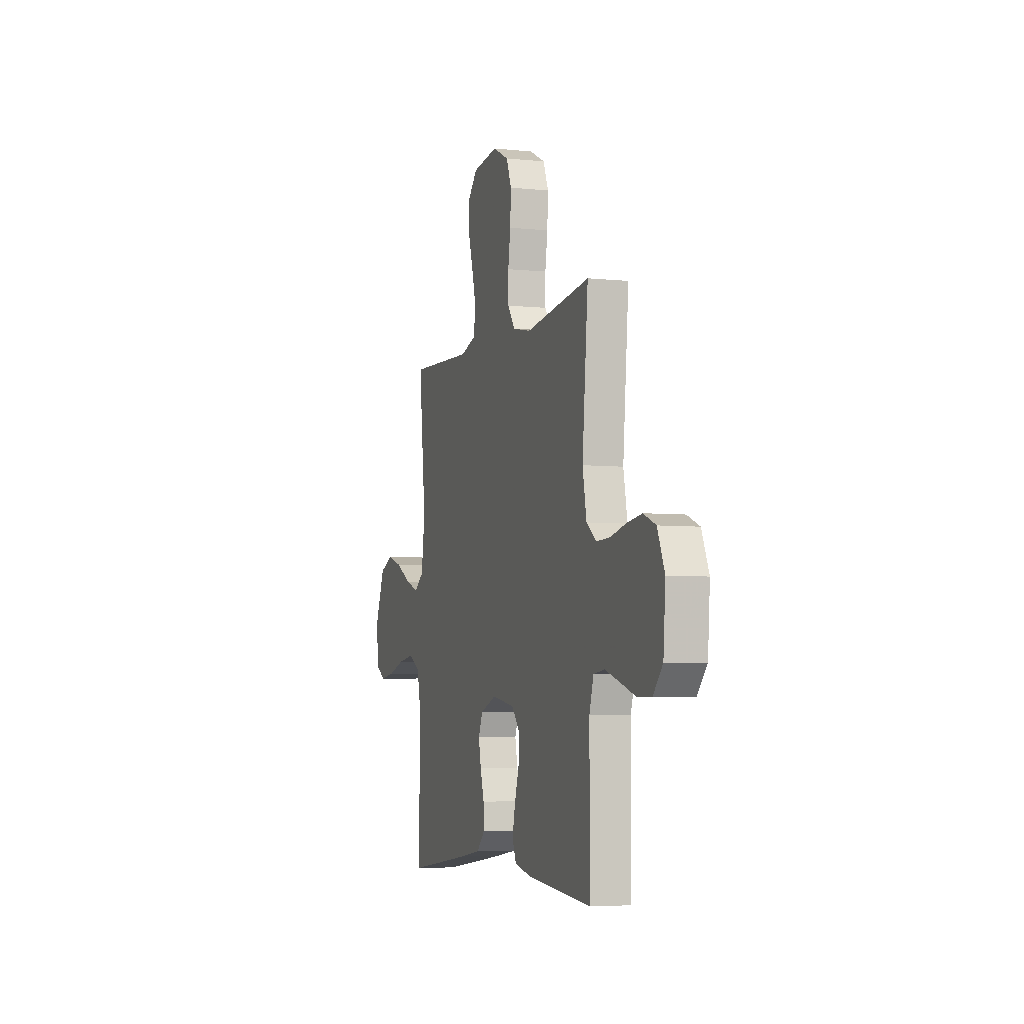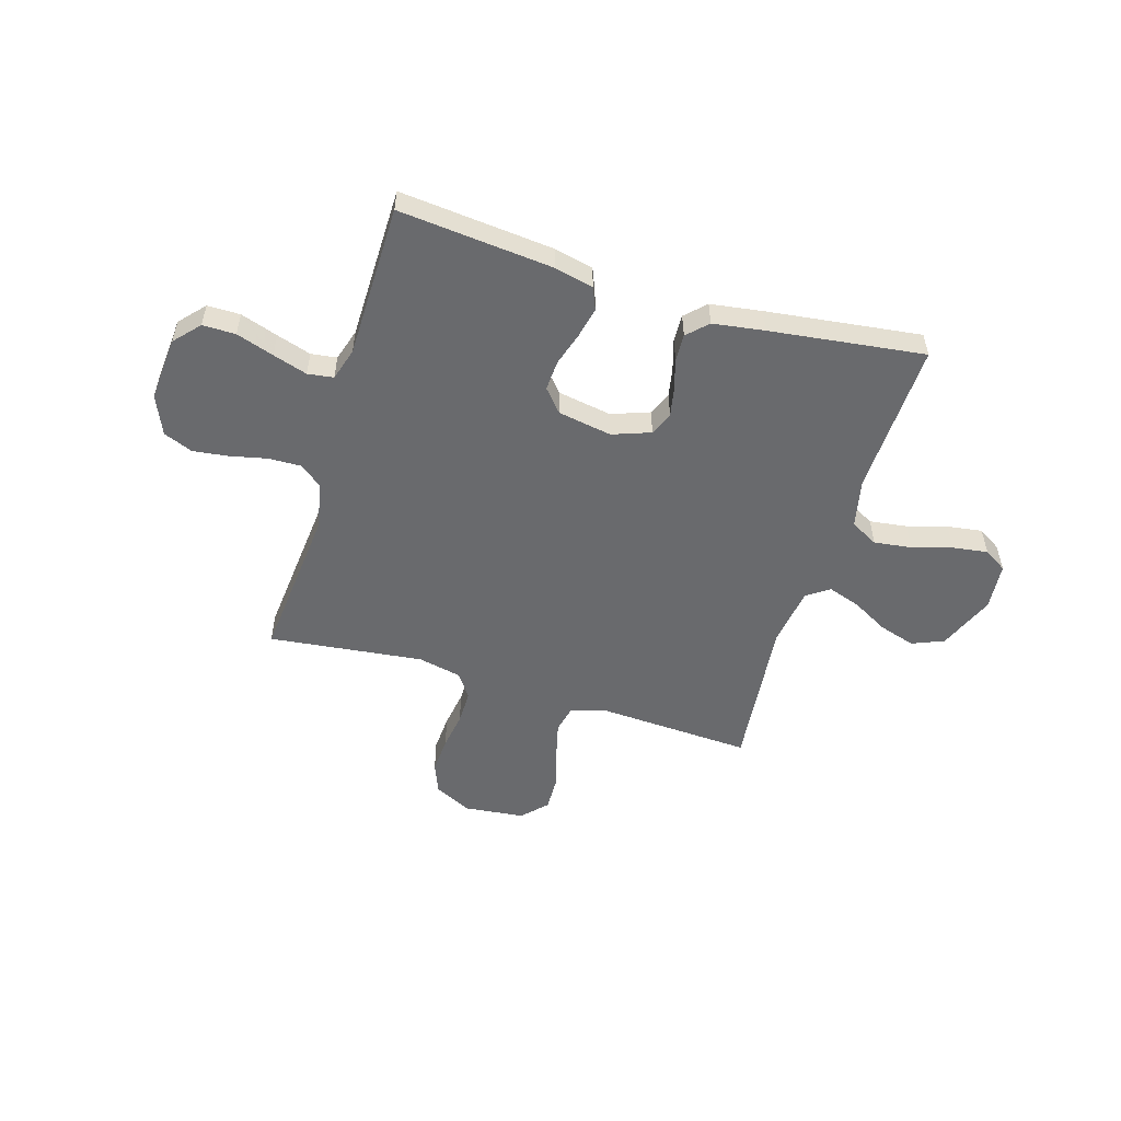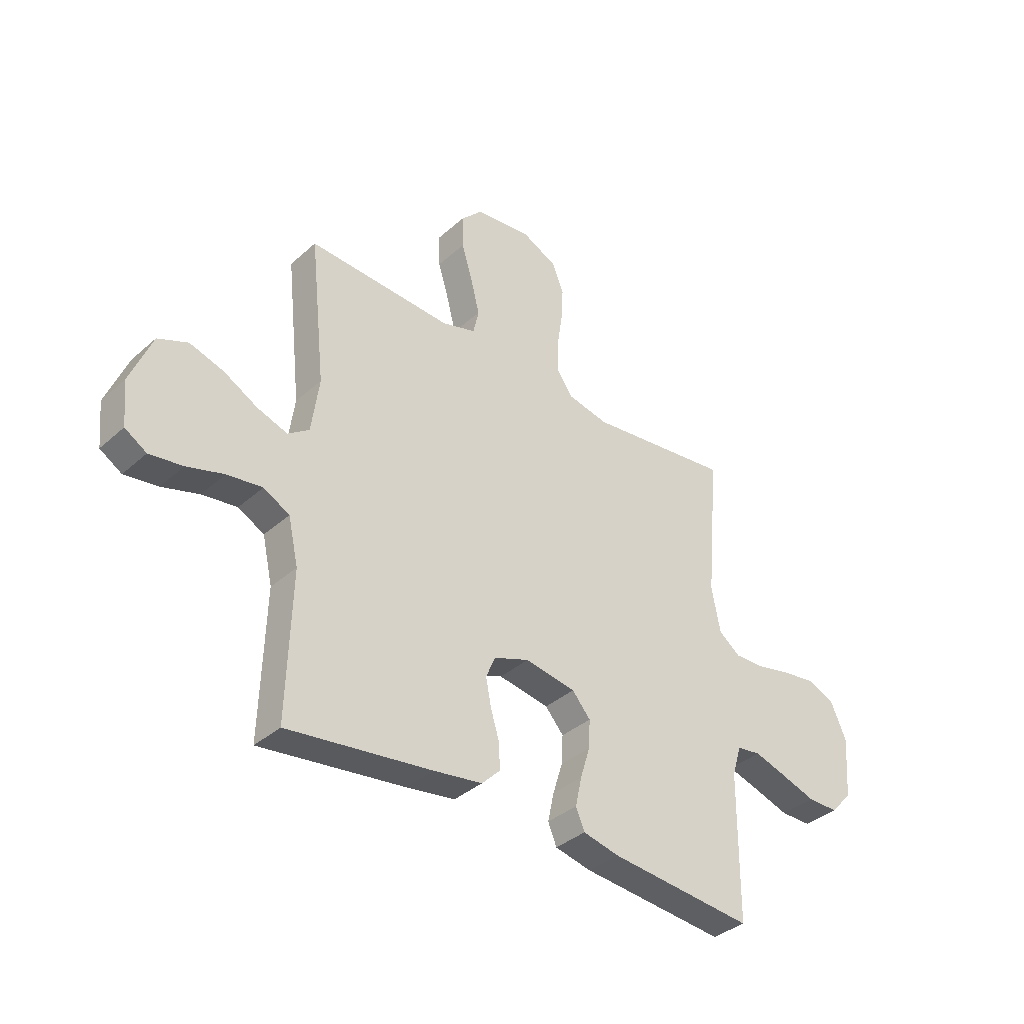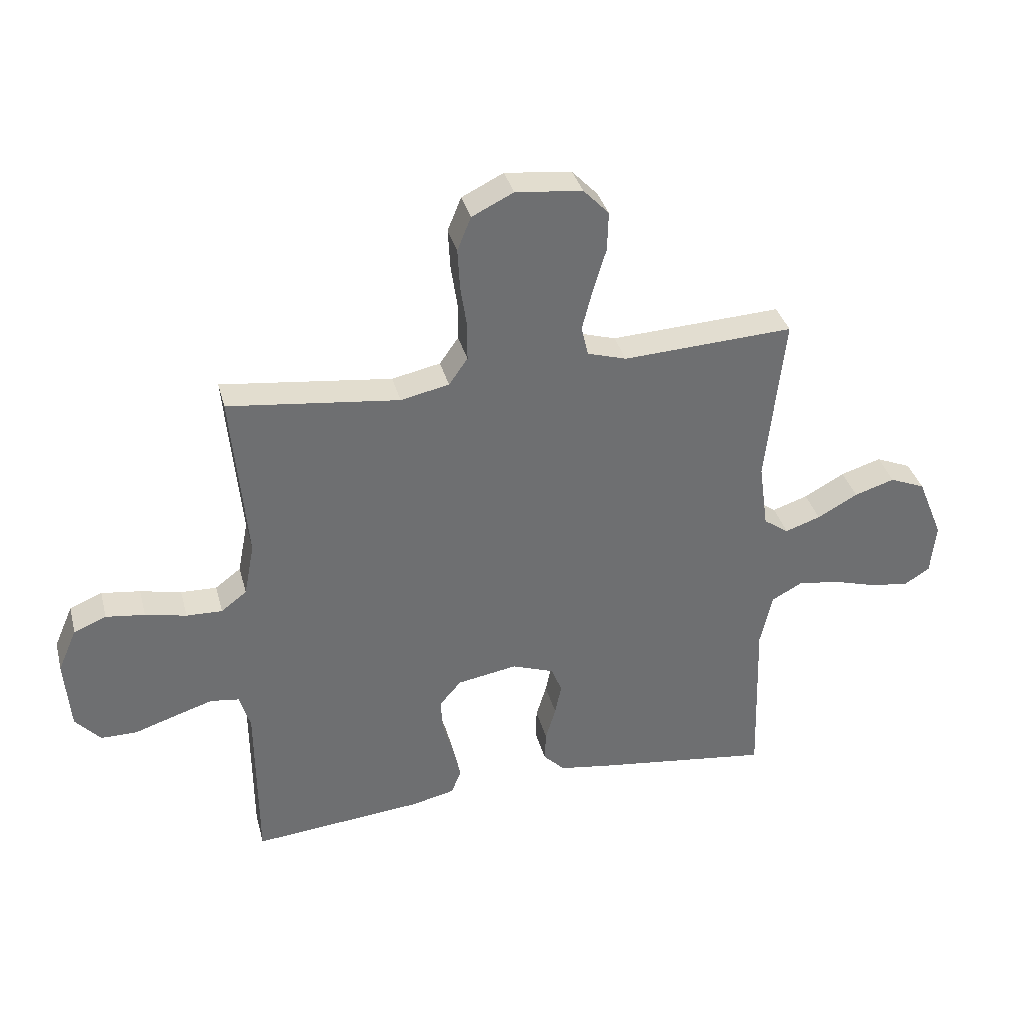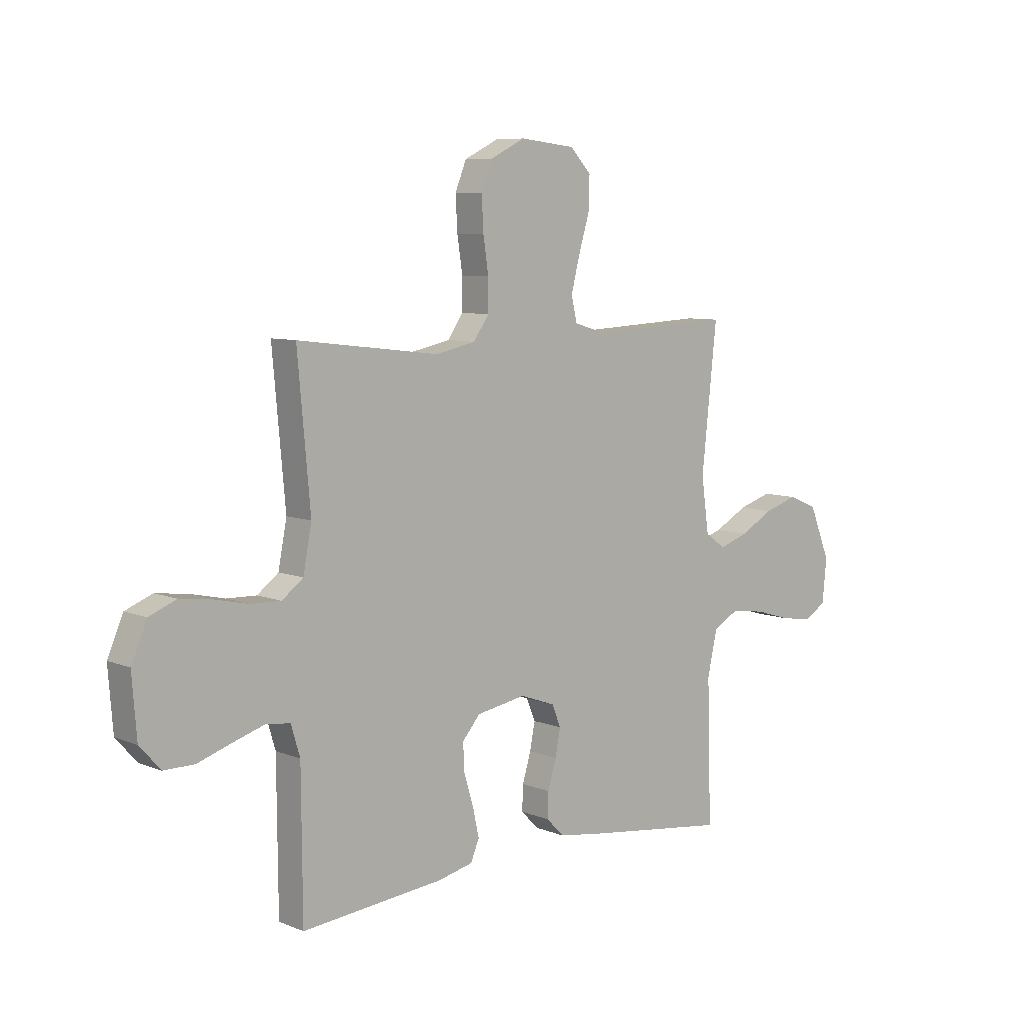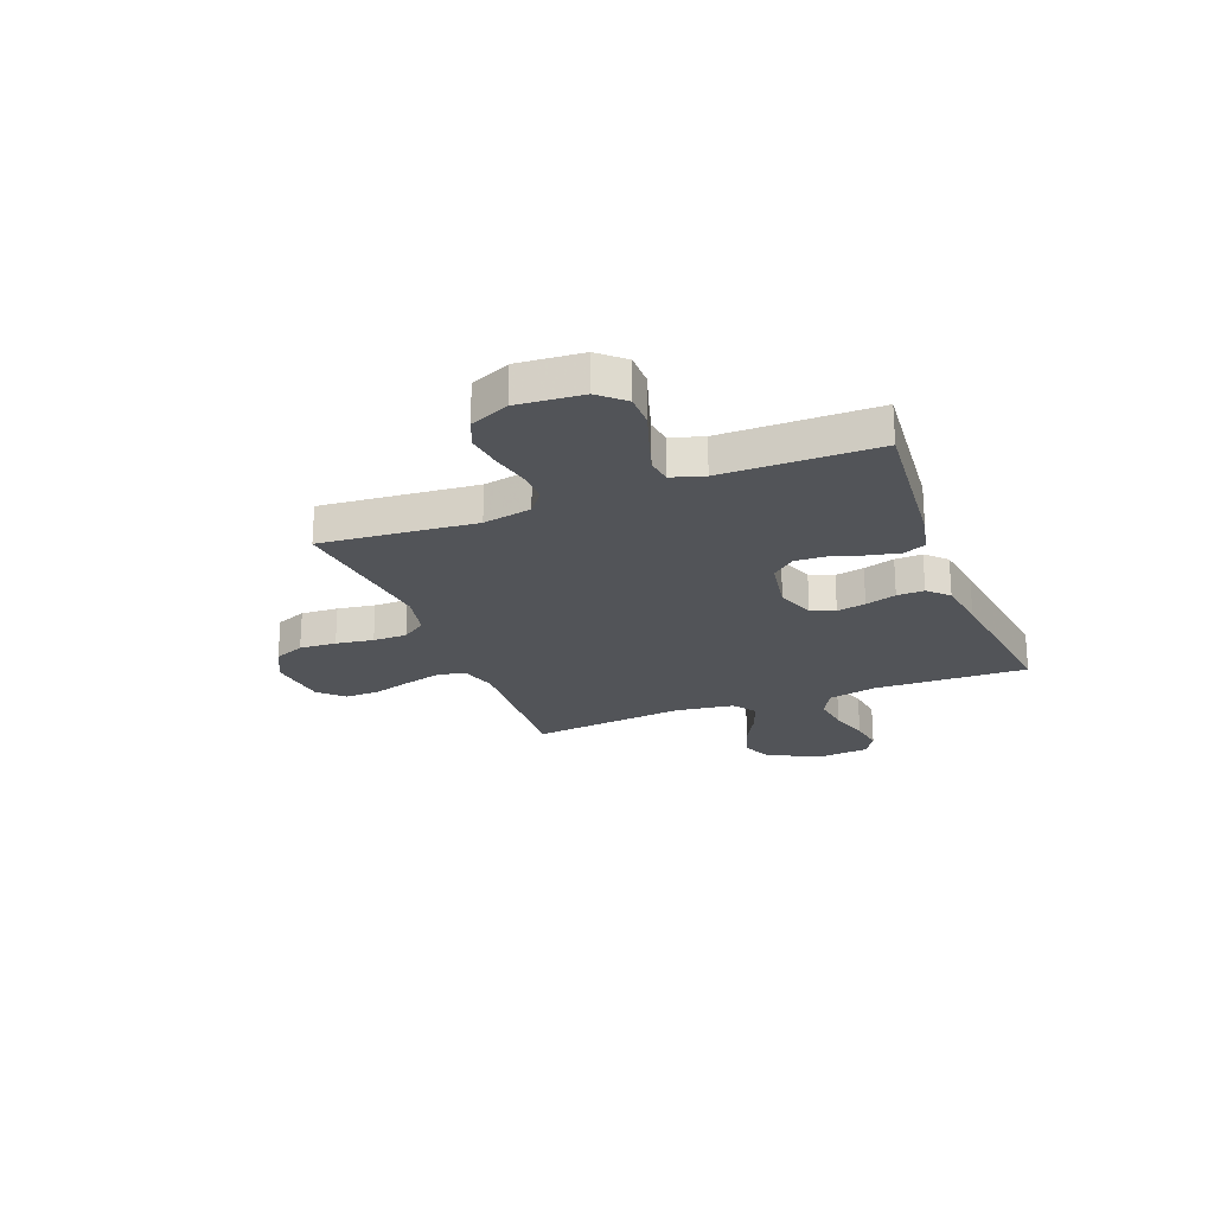
<metadata>
{"format":"obj","ext":"obj","renderer":"f3d","projection":"perspective","resolution":1024,"background":"white","views":[{"elev":-5.3,"azim":72.1,"up":"+Z"},{"elev":-53.1,"azim":163.0,"up":"+Y"},{"elev":-36.6,"azim":-41.1,"up":"+Z"},{"elev":35.8,"azim":165.6,"up":"+Z"},{"elev":7.7,"azim":138.2,"up":"+Z"},{"elev":-23.1,"azim":111.2,"up":"+Y"}]}
</metadata>
<code>
v 0.5 0.07 0.5
v 0.473 0.07 0.2
v 0.491 0.07 0.106
v 0.536 0.07 0.072
v 0.599 0.07 0.074
v 0.671 0.07 0.09
v 0.739 0.07 0.099
v 0.796 0.07 0.076
v 0.829 0.07 0
v 0.819 0.07 -0.126
v 0.775 0.07 -0.175
v 0.711 0.07 -0.175
v 0.638 0.07 -0.151
v 0.571 0.07 -0.13
v 0.521 0.07 -0.137
v 0.502 0.07 -0.2
v 0.5 0.07 -0.5
v 0.2 0.07 -0.472
v 0.125 0.07 -0.455
v 0.107 0.07 -0.412
v 0.12 0.07 -0.352
v 0.14 0.07 -0.287
v 0.143 0.07 -0.228
v 0.105 0.07 -0.184
v 0 0.07 -0.166
v -0.074 0.07 -0.193
v -0.093 0.07 -0.239
v -0.082 0.07 -0.295
v -0.064 0.07 -0.355
v -0.062 0.07 -0.408
v -0.1 0.07 -0.446
v -0.2 0.07 -0.461
v -0.5 0.07 -0.5
v -0.491 0.07 -0.2
v -0.512 0.07 -0.106
v -0.566 0.07 -0.077
v -0.639 0.07 -0.087
v -0.716 0.07 -0.11
v -0.785 0.07 -0.12
v -0.83 0.07 -0.092
v -0.839 0.07 0
v -0.794 0.07 0.11
v -0.732 0.07 0.136
v -0.661 0.07 0.114
v -0.59 0.07 0.075
v -0.528 0.07 0.054
v -0.484 0.07 0.085
v -0.468 0.07 0.2
v -0.5 0.07 0.5
v -0.2 0.07 0.485
v -0.131 0.07 0.506
v -0.119 0.07 0.558
v -0.137 0.07 0.629
v -0.16 0.07 0.706
v -0.162 0.07 0.775
v -0.117 0.07 0.822
v 0 0.07 0.835
v 0.073 0.07 0.799
v 0.097 0.07 0.74
v 0.093 0.07 0.668
v 0.082 0.07 0.595
v 0.082 0.07 0.529
v 0.115 0.07 0.482
v 0.2 0.07 0.464
v 0.5 0 0.5
v 0.473 0 0.2
v 0.491 0 0.106
v 0.536 0 0.072
v 0.599 0 0.074
v 0.671 0 0.09
v 0.739 0 0.099
v 0.796 0 0.076
v 0.829 0 0
v 0.819 0 -0.126
v 0.775 0 -0.175
v 0.711 0 -0.175
v 0.638 0 -0.151
v 0.571 0 -0.13
v 0.521 0 -0.137
v 0.502 0 -0.2
v 0.5 0 -0.5
v 0.2 0 -0.472
v 0.125 0 -0.455
v 0.107 0 -0.412
v 0.12 0 -0.352
v 0.14 0 -0.287
v 0.143 0 -0.228
v 0.105 0 -0.184
v 0 0 -0.166
v -0.074 0 -0.193
v -0.093 0 -0.239
v -0.082 0 -0.295
v -0.064 0 -0.355
v -0.062 0 -0.408
v -0.1 0 -0.446
v -0.2 0 -0.461
v -0.5 0 -0.5
v -0.491 0 -0.2
v -0.512 0 -0.106
v -0.566 0 -0.077
v -0.639 0 -0.087
v -0.716 0 -0.11
v -0.785 0 -0.12
v -0.83 0 -0.092
v -0.839 0 0
v -0.794 0 0.11
v -0.732 0 0.136
v -0.661 0 0.114
v -0.59 0 0.075
v -0.528 0 0.054
v -0.484 0 0.085
v -0.468 0 0.2
v -0.5 0 0.5
v -0.2 0 0.485
v -0.131 0 0.506
v -0.119 0 0.558
v -0.137 0 0.629
v -0.16 0 0.706
v -0.162 0 0.775
v -0.117 0 0.822
v 0 0 0.835
v 0.073 0 0.799
v 0.097 0 0.74
v 0.093 0 0.668
v 0.082 0 0.595
v 0.082 0 0.529
v 0.115 0 0.482
v 0.2 0 0.464
f 58 59 60 61
f 58 61 62
f 57 58 62
f 56 57 62
f 53 54 55 56
f 52 53 56 62
f 51 52 62 63
f 48 49 50
f 47 48 50 51
f 42 43 44 45
f 42 45 46
f 41 42 46
f 40 41 46
f 37 38 39 40
f 36 37 40 46
f 35 36 46 47
f 31 32 33 34
f 28 29 30 31
f 27 28 31 34
f 26 27 34 35
f 19 20 21 22
f 17 18 19 22
f 16 17 22 23
f 15 16 23 24
f 10 11 12 13
f 10 13 14
f 9 10 14
f 5 6 7 8
f 4 5 8 9
f 64 1 2
f 64 2 3
f 63 64 3
f 51 63 3
f 47 51 3 4
f 25 26 35 47
f 15 24 25 47
f 14 15 47
f 4 9 14 47
f 125 124 123 122
f 126 125 122
f 126 122 121
f 126 121 120
f 120 119 118 117
f 126 120 117 116
f 127 126 116 115
f 114 113 112
f 115 114 112 111
f 109 108 107 106
f 110 109 106
f 110 106 105
f 110 105 104
f 104 103 102 101
f 110 104 101 100
f 111 110 100 99
f 98 97 96 95
f 95 94 93 92
f 98 95 92 91
f 99 98 91 90
f 86 85 84 83
f 86 83 82 81
f 87 86 81 80
f 88 87 80 79
f 77 76 75 74
f 78 77 74
f 78 74 73
f 72 71 70 69
f 73 72 69 68
f 66 65 128
f 67 66 128
f 67 128 127
f 67 127 115
f 68 67 115 111
f 111 99 90 89
f 111 89 88 79
f 111 79 78
f 111 78 73 68
f 1 65 66 2
f 2 66 67 3
f 3 67 68 4
f 4 68 69 5
f 5 69 70 6
f 6 70 71 7
f 7 71 72 8
f 8 72 73 9
f 9 73 74 10
f 10 74 75 11
f 11 75 76 12
f 12 76 77 13
f 13 77 78 14
f 14 78 79 15
f 15 79 80 16
f 16 80 81 17
f 17 81 82 18
f 18 82 83 19
f 19 83 84 20
f 20 84 85 21
f 21 85 86 22
f 22 86 87 23
f 23 87 88 24
f 24 88 89 25
f 25 89 90 26
f 26 90 91 27
f 27 91 92 28
f 28 92 93 29
f 29 93 94 30
f 30 94 95 31
f 31 95 96 32
f 32 96 97 33
f 33 97 98 34
f 34 98 99 35
f 35 99 100 36
f 36 100 101 37
f 37 101 102 38
f 38 102 103 39
f 39 103 104 40
f 40 104 105 41
f 41 105 106 42
f 42 106 107 43
f 43 107 108 44
f 44 108 109 45
f 45 109 110 46
f 46 110 111 47
f 47 111 112 48
f 48 112 113 49
f 49 113 114 50
f 50 114 115 51
f 51 115 116 52
f 52 116 117 53
f 53 117 118 54
f 54 118 119 55
f 55 119 120 56
f 56 120 121 57
f 57 121 122 58
f 58 122 123 59
f 59 123 124 60
f 60 124 125 61
f 61 125 126 62
f 62 126 127 63
f 63 127 128 64
f 64 128 65 1

</code>
